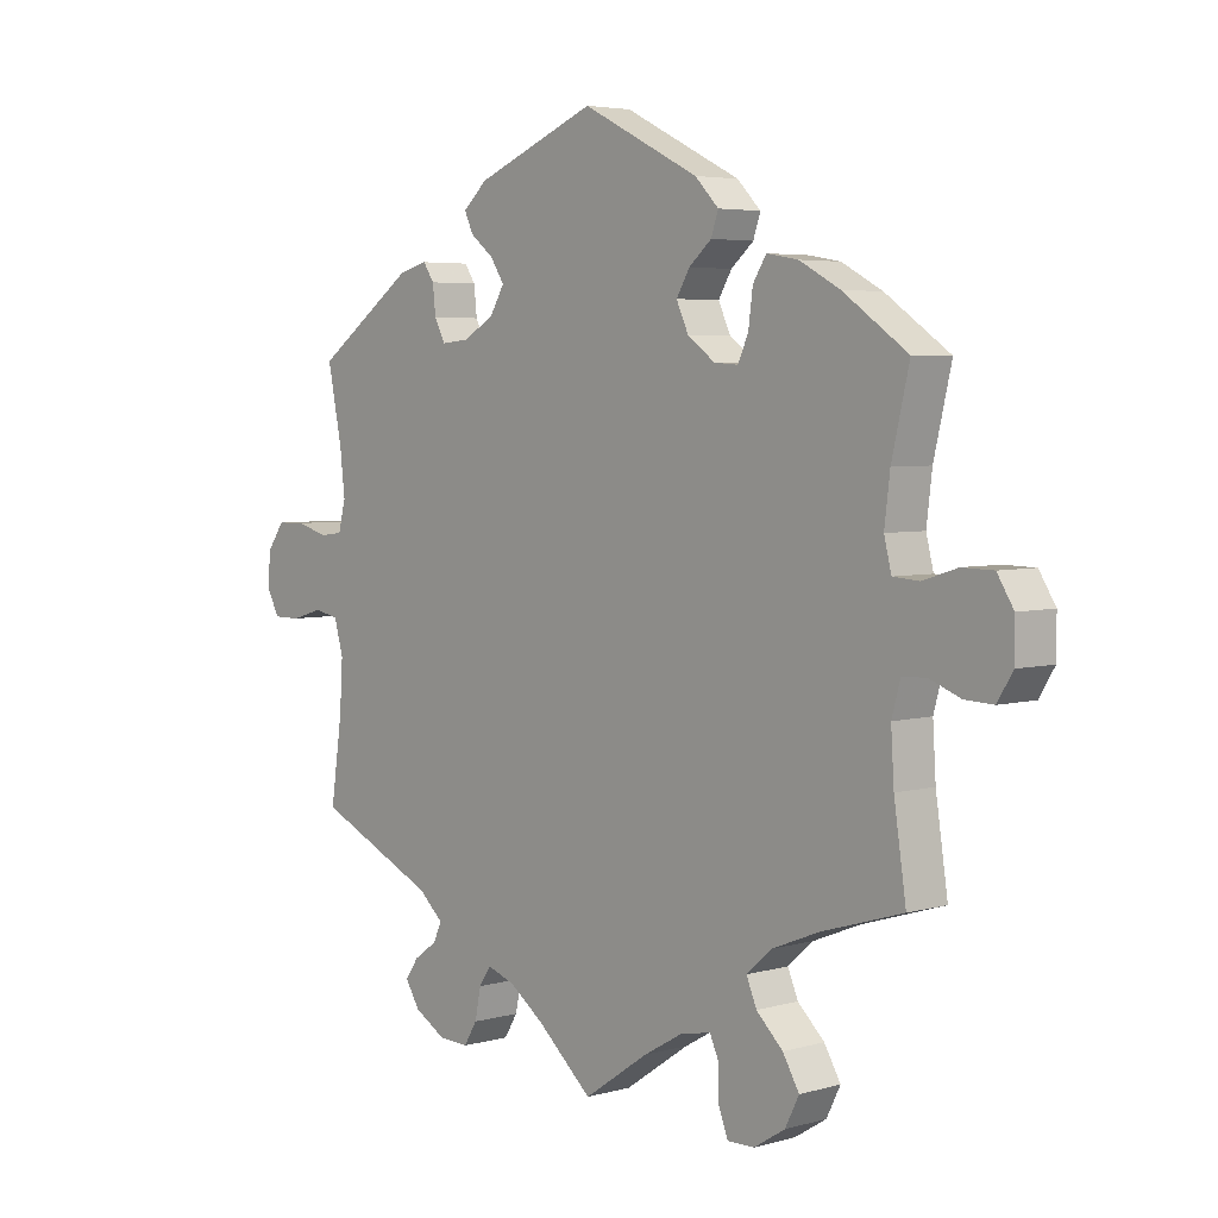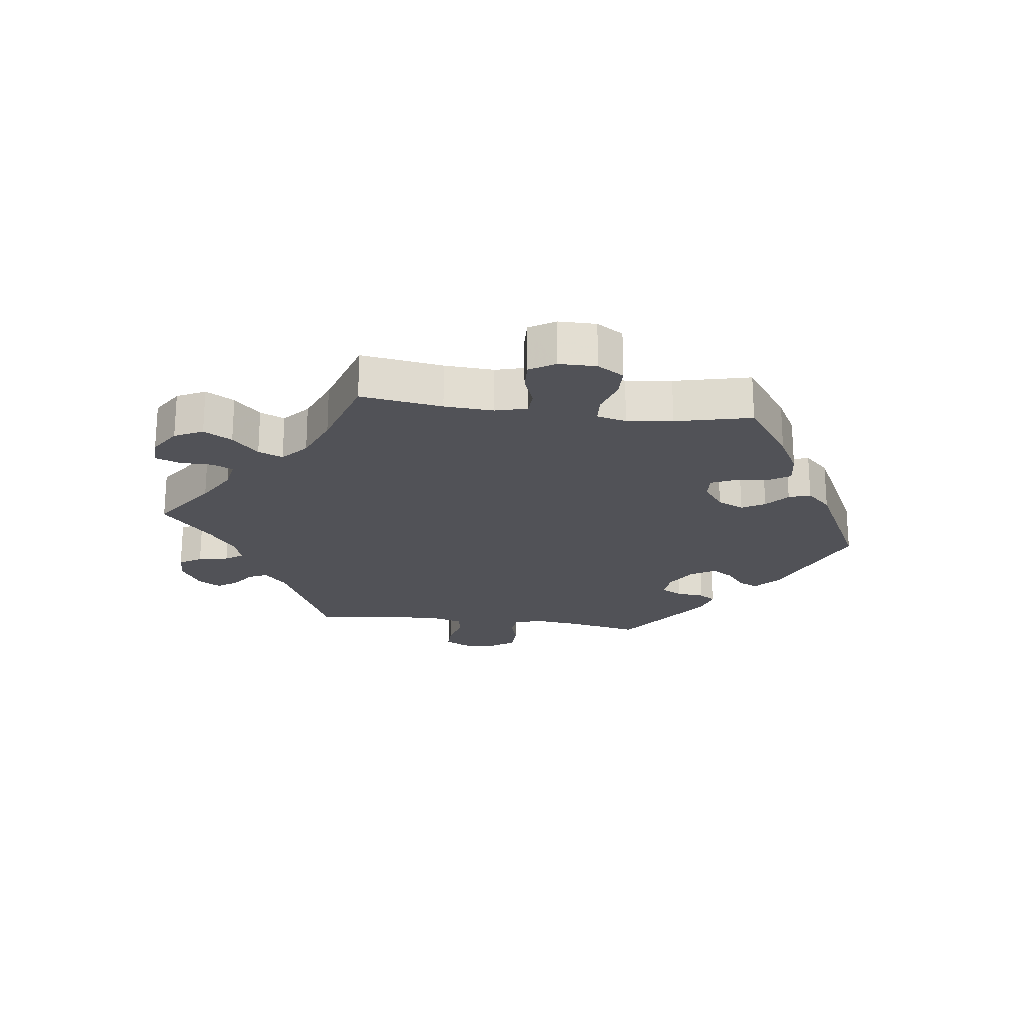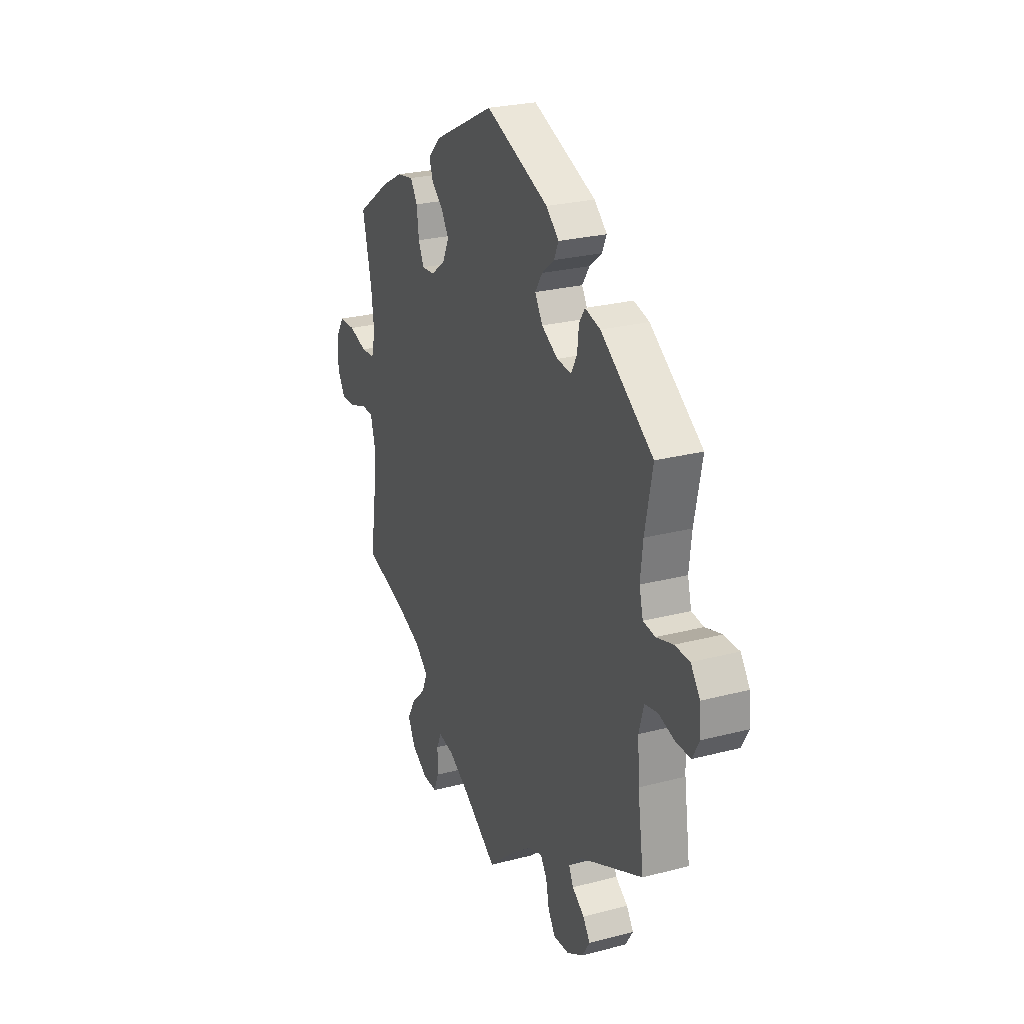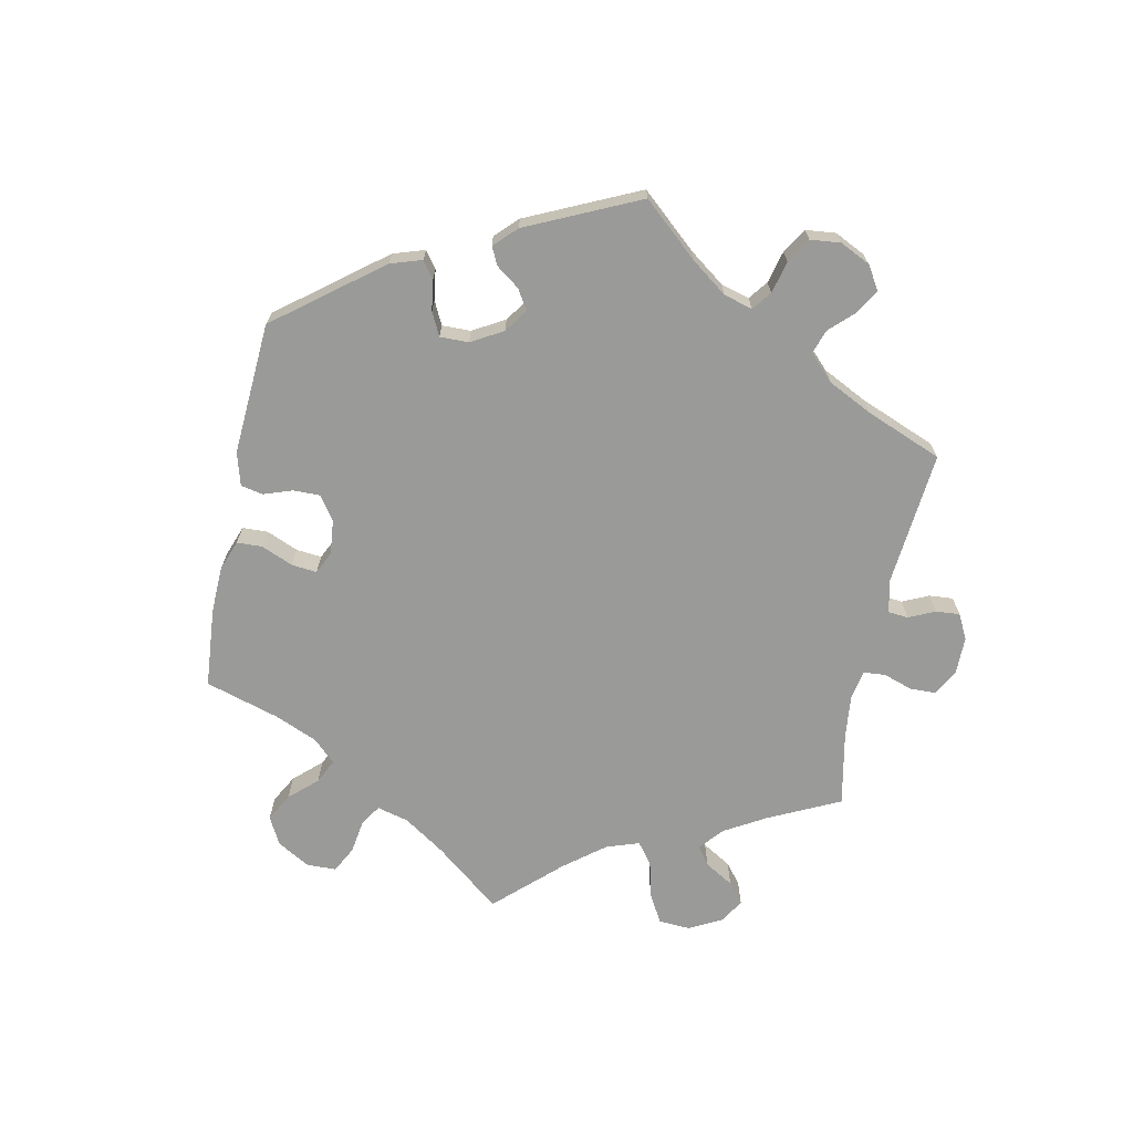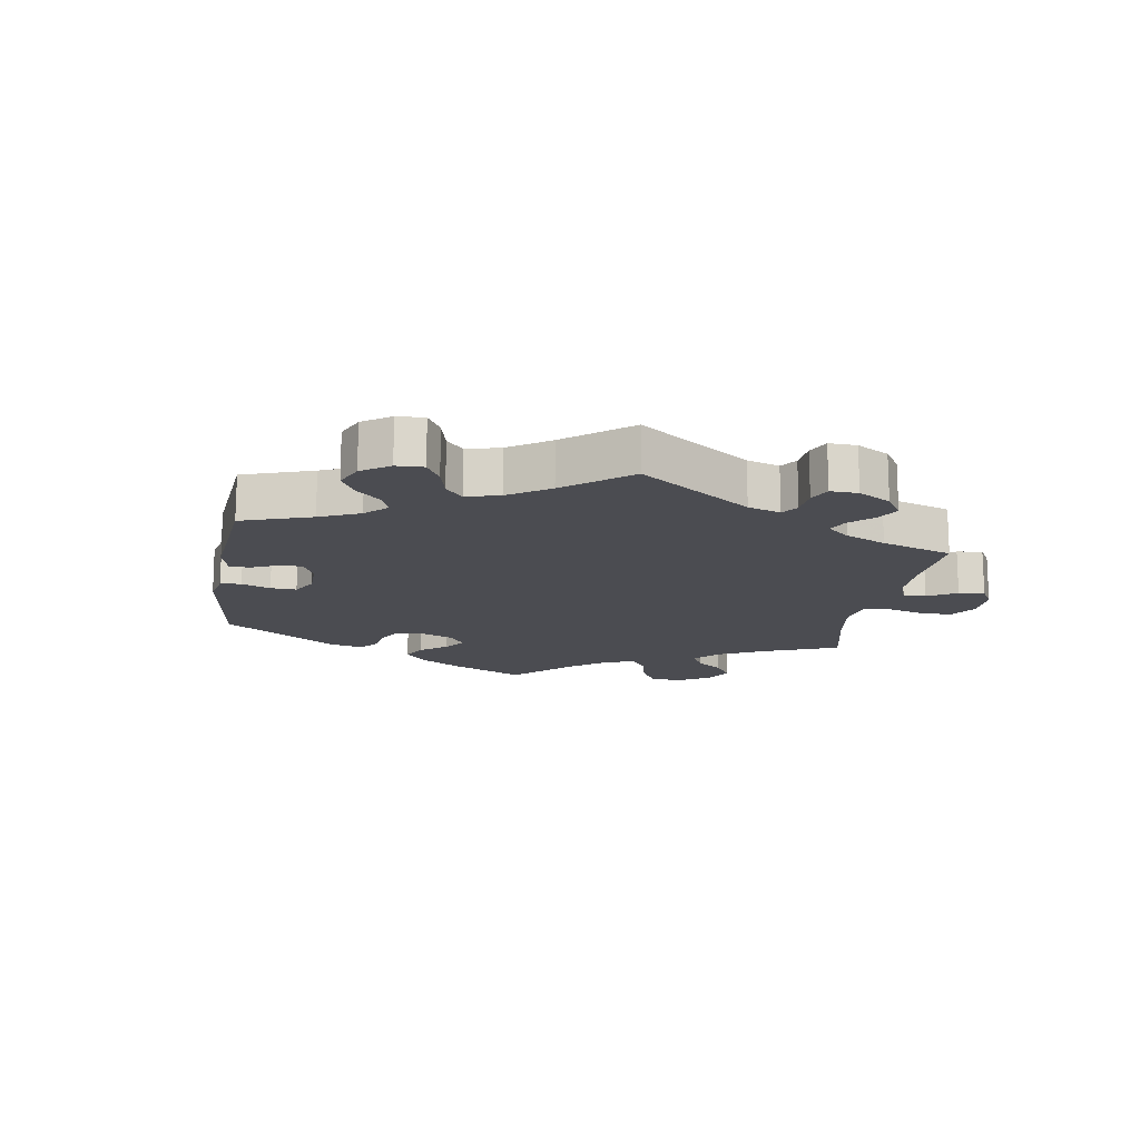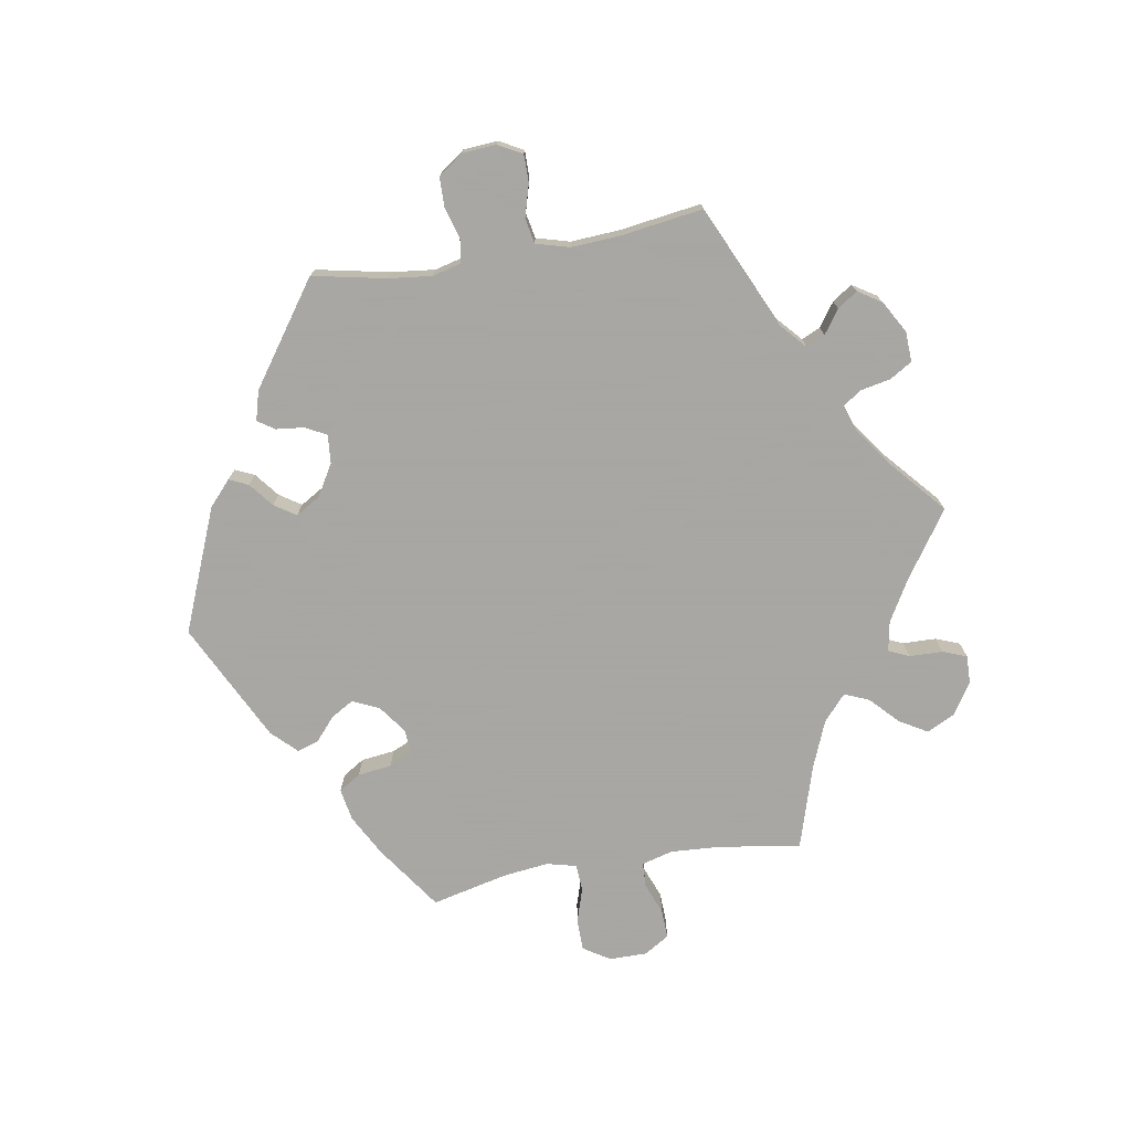
<metadata>
{"format":"obj","ext":"obj","renderer":"f3d","projection":"perspective","resolution":1024,"background":"white","views":[{"elev":4.5,"azim":-131.9,"up":"+Z"},{"elev":-21.5,"azim":-97.4,"up":"+Y"},{"elev":25.4,"azim":67.1,"up":"+Z"},{"elev":-69.2,"azim":48.4,"up":"+Y"},{"elev":-15.5,"azim":110.8,"up":"+Y"},{"elev":-74.4,"azim":99.6,"up":"+Y"}]}
</metadata>
<code>
v -0.611 0.07 0.08
v -0.349 0.07 -0.593
v 0.513 0.07 0.192
v 0.505 0.07 0.121
v 0.297 0.07 -0.438
v -0.499 0.07 0.113
v -0.689 0.07 -0.025
v 0.246 0.07 -0.597
v 0.373 0.07 0.426
v 0.307 0.07 0.412
v 0.528 0.07 -0.044
v -0.326 0.07 -0.382
v 0.238 0.07 0.336
v -0.266 0.07 0.301
v -0.372 0.07 -0.547
v 0.302 0.07 0.366
v 0.284 0.07 0.332
v 0.214 0.07 -0.512
v -0.226 0.07 0.304
v -0.511 0.07 0.065
v 0 0.07 0.62
v -0.283 0.07 0.339
v -0.173 0.07 -0.509
v 0.163 0.07 0.406
v -0.662 0.07 0.079
v -0.181 0.07 0.337
v 0.149 0.07 -0.498
v -0.617 0.07 -0.064
v -0.312 0.07 0.429
v -0.508 0.07 0.187
v 0.517 0.07 0.074
v 0.224 0.07 -0.561
v 0.607 0.07 0.084
v -0.431 0.07 0.384
v -0.517 0.07 -0.177
v 0.239 0.07 0.503
v 0.199 0.07 0.539
v -0.253 0.07 -0.626
v 0.666 0.07 -0.051
v 0.325 0.07 0.439
v -0.237 0.07 -0.533
v -0.537 0.07 -0.31
v -0.107 0.07 -0.547
v 0.338 0.07 -0.401
v 0.518 0.07 -0.178
v -0.537 0.07 0.31
v 0.186 0.07 0.441
v 0.311 0.07 -0.468
v -0.526 0.07 -0.046
v 0.371 0.07 -0.527
v 0.683 0.07 0.043
v -0.284 0.07 -0.419
v 0.654 0.07 0.083
v -0.403 0.07 -0.351
v 0.187 0.07 0.366
v -0.238 0.07 -0.587
v 0.537 0.07 0.31
v 0.225 0.07 0.472
v 0.347 0.07 -0.565
v 0.537 0.07 -0.31
v 0.194 0.07 -0.483
v 0.091 0.07 -0.54
v -0.565 0.07 -0.044
v 0 0.07 -0.62
v 0.569 0.07 -0.036
v -0.345 0.07 -0.501
v 0.555 0.07 0.069
v -0.298 0.07 -0.625
v -0.689 0.07 0.036
v -0.301 0.07 -0.459
v -0.161 0.07 0.38
v 0.513 0.07 -0.098
v -0.222 0.07 -0.5
v 0.621 0.07 -0.051
v 0.349 0.07 -0.495
v 0.295 0.07 -0.595
v -0.22 0.07 0.449
v -0.193 0.07 0.524
v -0.29 0.07 0.394
v -0.183 0.07 0.417
v -0.512 0.07 -0.097
v -0.664 0.07 -0.066
v -0.232 0.07 0.484
v 0.687 0.07 -0.012
v -0.554 0.07 0.062
v -0.364 0.07 0.42
v -0.611 -0 0.08
v -0.349 -0 -0.593
v 0.513 -0 0.192
v 0.505 -0 0.121
v 0.297 -0 -0.438
v -0.499 -0 0.113
v -0.689 -0 -0.025
v 0.246 -0 -0.597
v 0.373 -0 0.426
v 0.307 -0 0.412
v 0.528 -0 -0.044
v -0.326 -0 -0.382
v 0.238 -0 0.336
v -0.266 -0 0.301
v -0.372 -0 -0.547
v 0.302 -0 0.366
v 0.284 -0 0.332
v 0.214 -0 -0.512
v -0.226 -0 0.304
v -0.511 -0 0.065
v 0 -0 0.62
v -0.283 -0 0.339
v -0.173 -0 -0.509
v 0.163 -0 0.406
v -0.662 -0 0.079
v -0.181 -0 0.337
v 0.149 -0 -0.498
v -0.617 -0 -0.064
v -0.312 -0 0.429
v -0.508 -0 0.187
v 0.517 -0 0.074
v 0.224 -0 -0.561
v 0.607 -0 0.084
v -0.431 -0 0.384
v -0.517 -0 -0.177
v 0.239 -0 0.503
v 0.199 -0 0.539
v -0.253 -0 -0.626
v 0.666 -0 -0.051
v 0.325 -0 0.439
v -0.237 -0 -0.533
v -0.537 -0 -0.31
v -0.107 -0 -0.547
v 0.338 -0 -0.401
v 0.518 -0 -0.178
v -0.537 -0 0.31
v 0.186 -0 0.441
v 0.311 -0 -0.468
v -0.526 -0 -0.046
v 0.371 -0 -0.527
v 0.683 -0 0.043
v -0.284 -0 -0.419
v 0.654 -0 0.083
v -0.403 -0 -0.351
v 0.187 -0 0.366
v -0.238 -0 -0.587
v 0.537 -0 0.31
v 0.225 -0 0.472
v 0.347 -0 -0.565
v 0.537 -0 -0.31
v 0.194 -0 -0.483
v 0.091 -0 -0.54
v -0.565 -0 -0.044
v 0 -0 -0.62
v 0.569 -0 -0.036
v -0.345 -0 -0.501
v 0.555 -0 0.069
v -0.298 -0 -0.625
v -0.689 -0 0.036
v -0.301 -0 -0.459
v -0.161 -0 0.38
v 0.513 -0 -0.098
v -0.222 -0 -0.5
v 0.621 -0 -0.051
v 0.349 -0 -0.495
v 0.295 -0 -0.595
v -0.22 -0 0.449
v -0.193 -0 0.524
v -0.29 -0 0.394
v -0.183 -0 0.417
v -0.512 -0 -0.097
v -0.664 -0 -0.066
v -0.232 -0 0.484
v 0.687 -0 -0.012
v -0.554 -0 0.062
v -0.364 -0 0.42
f 80 77 83 78
f 71 80 78 21
f 26 71 21 37
f 86 29 79 22
f 86 22 14
f 30 46 34 86
f 6 30 86 14
f 20 6 14 19
f 69 25 1 85
f 69 85 20
f 7 69 20
f 63 28 82 7
f 49 63 7 20
f 81 49 20 19
f 54 42 35
f 12 54 35 81
f 52 12 81 19
f 2 15 66 70
f 2 70 52
f 68 2 52
f 41 56 38 68
f 73 41 68 52
f 23 73 52 19
f 62 64 43
f 27 62 43 23
f 61 27 23 19
f 76 8 32 18
f 48 75 50 59
f 5 48 59 76
f 45 60 44
f 72 45 44 5
f 11 72 5
f 84 39 74 65
f 84 65 11
f 51 84 11
f 67 33 53 51
f 31 67 51 11
f 4 31 11 5
f 40 9 57 3
f 16 10 40 3
f 17 16 3 4
f 13 17 4 5
f 37 36 58 47
f 37 47 24
f 26 37 24
f 19 26 24 55
f 76 18 61 19
f 5 76 19
f 55 13 5 19
f 164 169 163 166
f 107 164 166 157
f 123 107 157 112
f 108 165 115 172
f 100 108 172
f 172 120 132 116
f 100 172 116 92
f 105 100 92 106
f 171 87 111 155
f 106 171 155
f 106 155 93
f 93 168 114 149
f 106 93 149 135
f 105 106 135 167
f 121 128 140
f 167 121 140 98
f 105 167 98 138
f 156 152 101 88
f 138 156 88
f 138 88 154
f 154 124 142 127
f 138 154 127 159
f 105 138 159 109
f 129 150 148
f 109 129 148 113
f 105 109 113 147
f 104 118 94 162
f 145 136 161 134
f 162 145 134 91
f 130 146 131
f 91 130 131 158
f 91 158 97
f 151 160 125 170
f 97 151 170
f 97 170 137
f 137 139 119 153
f 97 137 153 117
f 91 97 117 90
f 89 143 95 126
f 89 126 96 102
f 90 89 102 103
f 91 90 103 99
f 133 144 122 123
f 110 133 123
f 110 123 112
f 141 110 112 105
f 105 147 104 162
f 105 162 91
f 105 91 99 141
f 37 123 122 36
f 36 122 144 58
f 58 144 133 47
f 47 133 110 24
f 24 110 141 55
f 55 141 99 13
f 13 99 103 17
f 17 103 102 16
f 16 102 96 10
f 10 96 126 40
f 40 126 95 9
f 9 95 143 57
f 57 143 89 3
f 3 89 90 4
f 4 90 117 31
f 31 117 153 67
f 67 153 119 33
f 33 119 139 53
f 53 139 137 51
f 51 137 170 84
f 84 170 125 39
f 39 125 160 74
f 74 160 151 65
f 65 151 97 11
f 11 97 158 72
f 72 158 131 45
f 45 131 146 60
f 60 146 130 44
f 44 130 91 5
f 5 91 134 48
f 48 134 161 75
f 75 161 136 50
f 50 136 145 59
f 59 145 162 76
f 76 162 94 8
f 8 94 118 32
f 32 118 104 18
f 18 104 147 61
f 61 147 113 27
f 27 113 148 62
f 62 148 150 64
f 64 150 129 43
f 43 129 109 23
f 23 109 159 73
f 73 159 127 41
f 41 127 142 56
f 56 142 124 38
f 38 124 154 68
f 68 154 88 2
f 2 88 101 15
f 15 101 152 66
f 66 152 156 70
f 70 156 138 52
f 52 138 98 12
f 12 98 140 54
f 54 140 128 42
f 42 128 121 35
f 35 121 167 81
f 81 167 135 49
f 49 135 149 63
f 63 149 114 28
f 28 114 168 82
f 82 168 93 7
f 7 93 155 69
f 69 155 111 25
f 25 111 87 1
f 1 87 171 85
f 85 171 106 20
f 20 106 92 6
f 6 92 116 30
f 30 116 132 46
f 46 132 120 34
f 34 120 172 86
f 86 172 115 29
f 29 115 165 79
f 79 165 108 22
f 22 108 100 14
f 14 100 105 19
f 19 105 112 26
f 26 112 157 71
f 71 157 166 80
f 80 166 163 77
f 77 163 169 83
f 83 169 164 78
f 78 164 107 21
f 21 107 123 37

</code>
